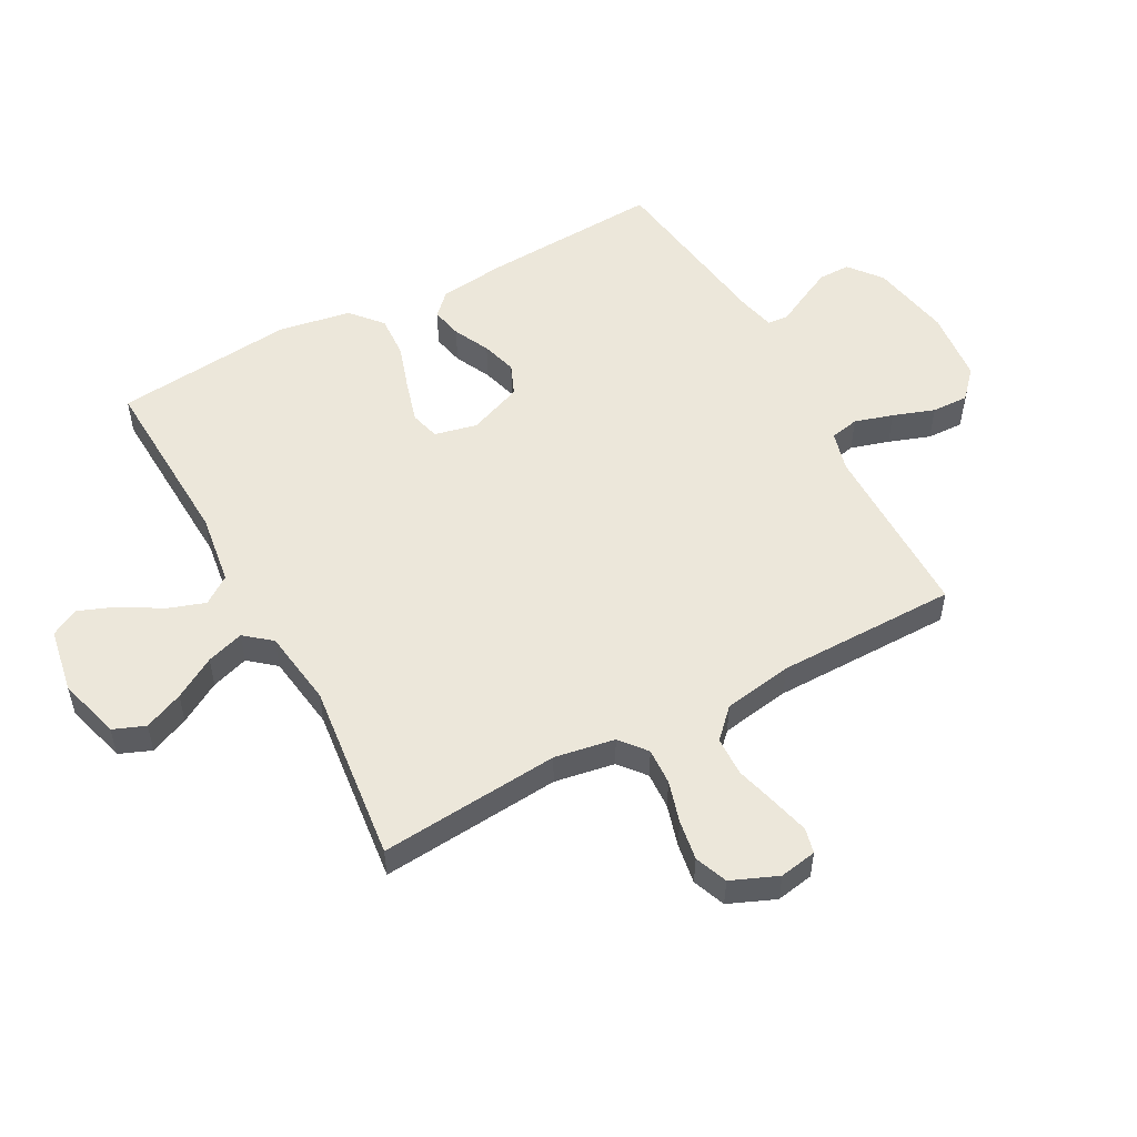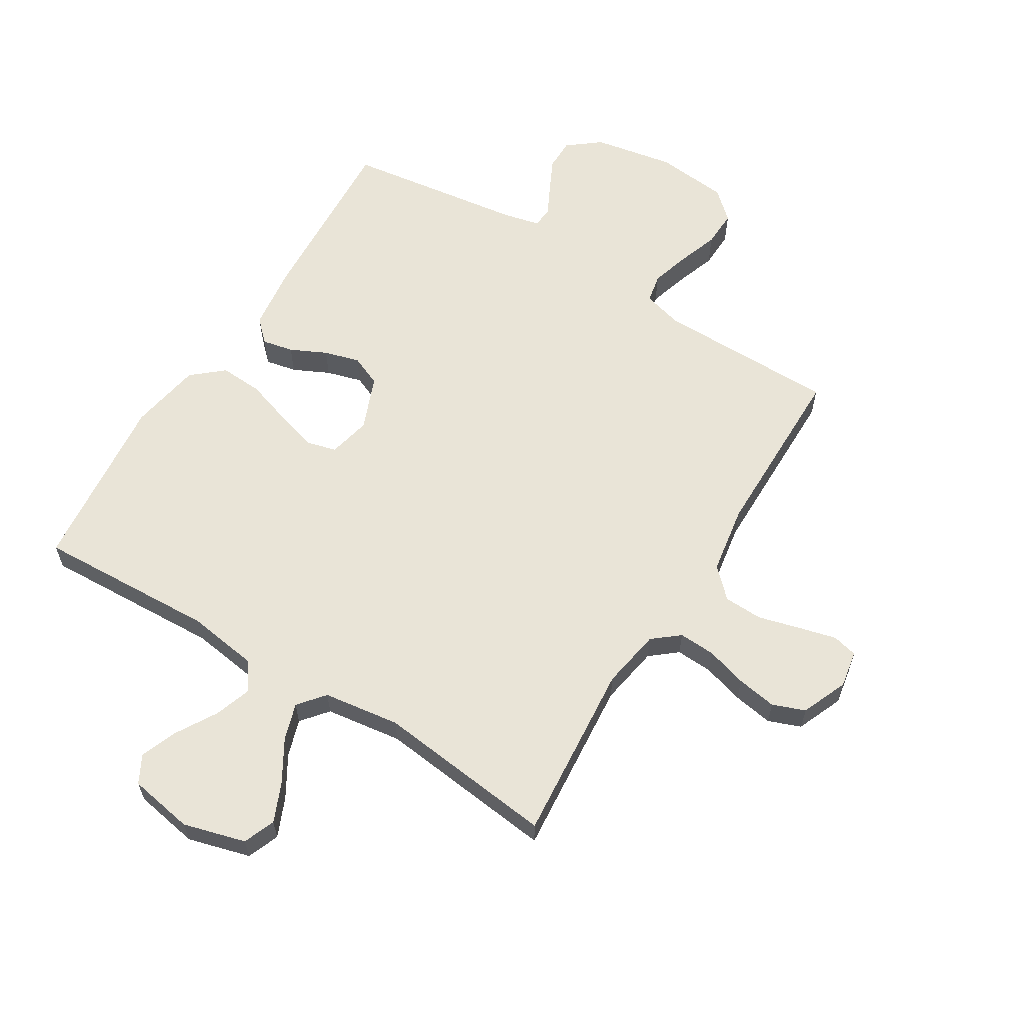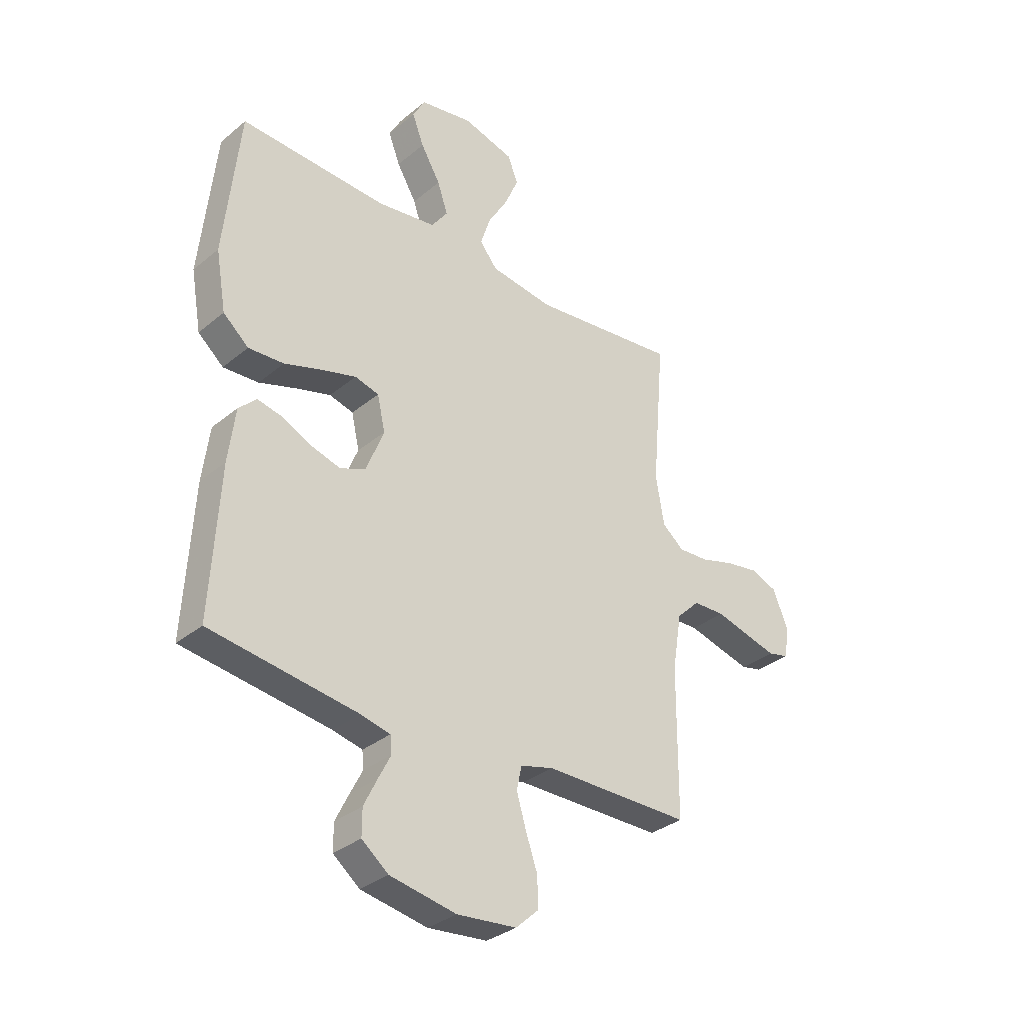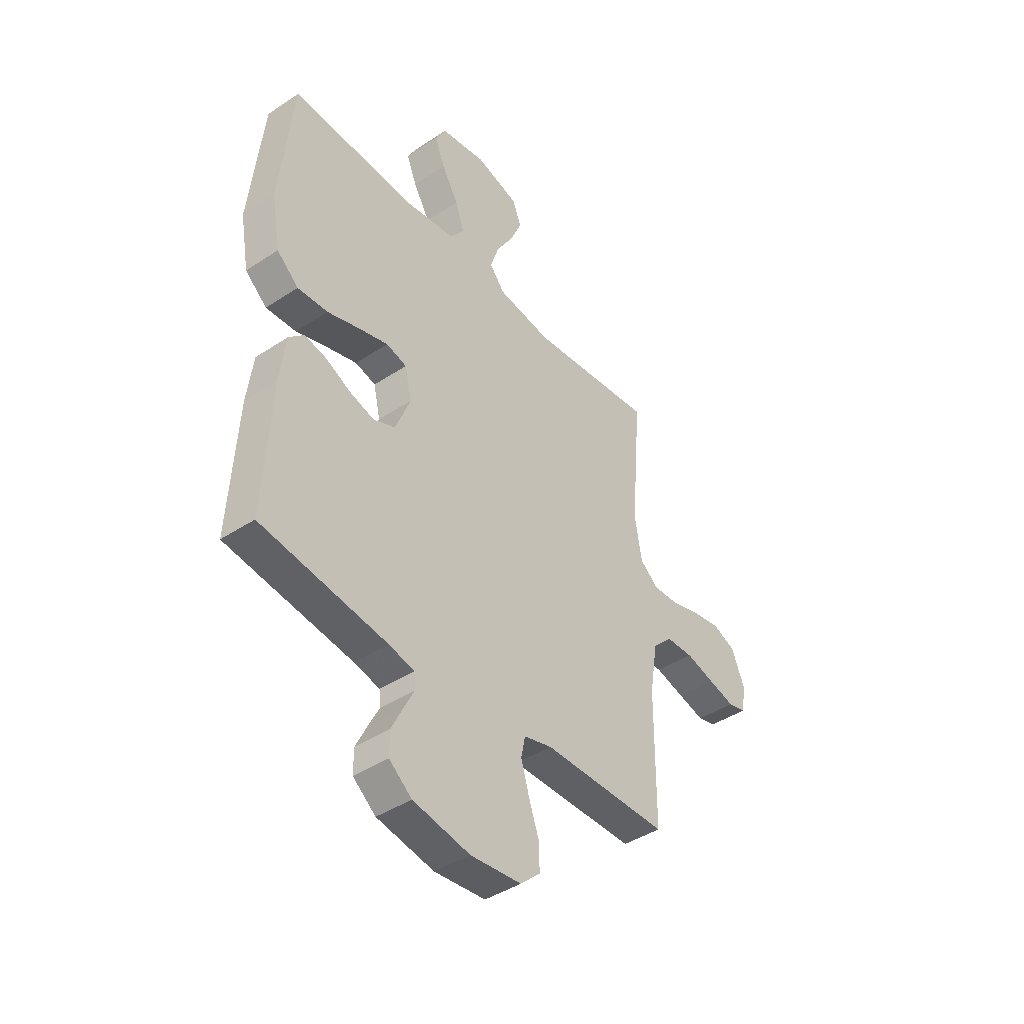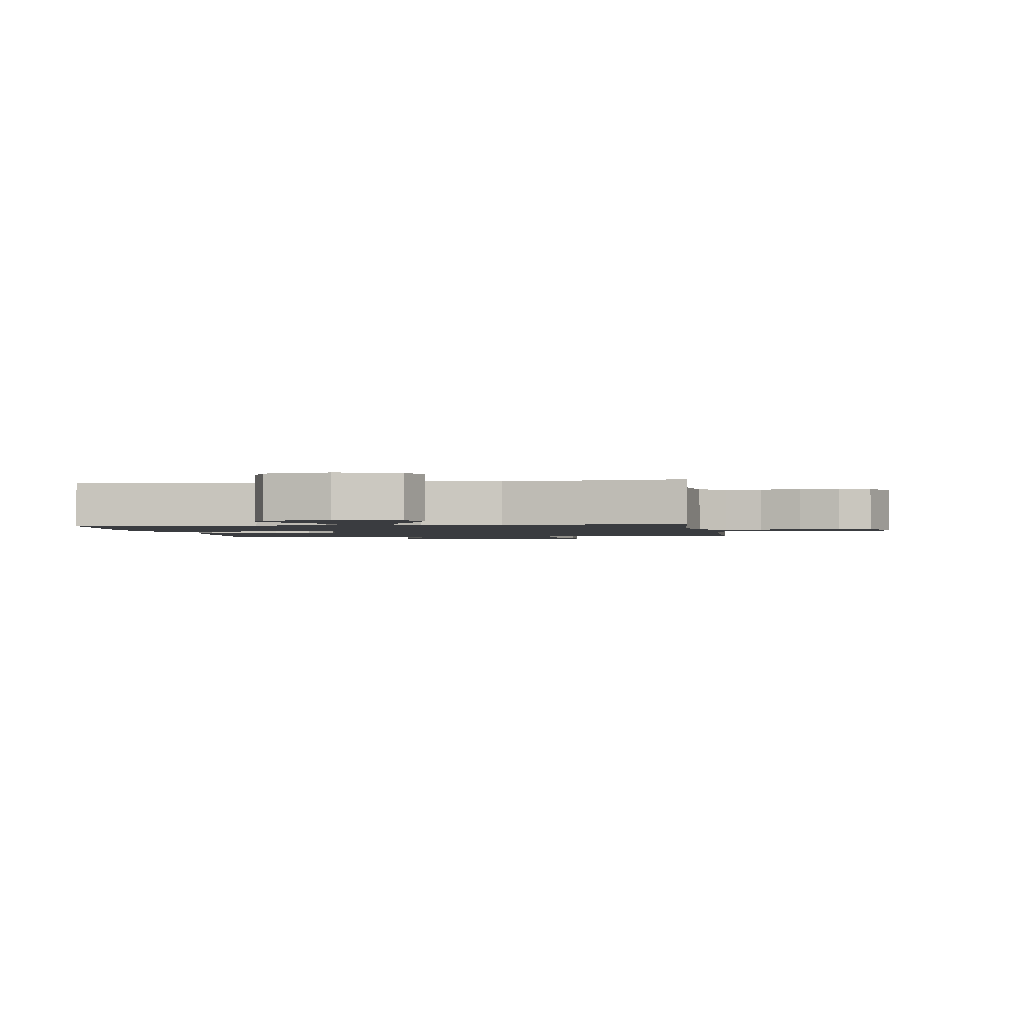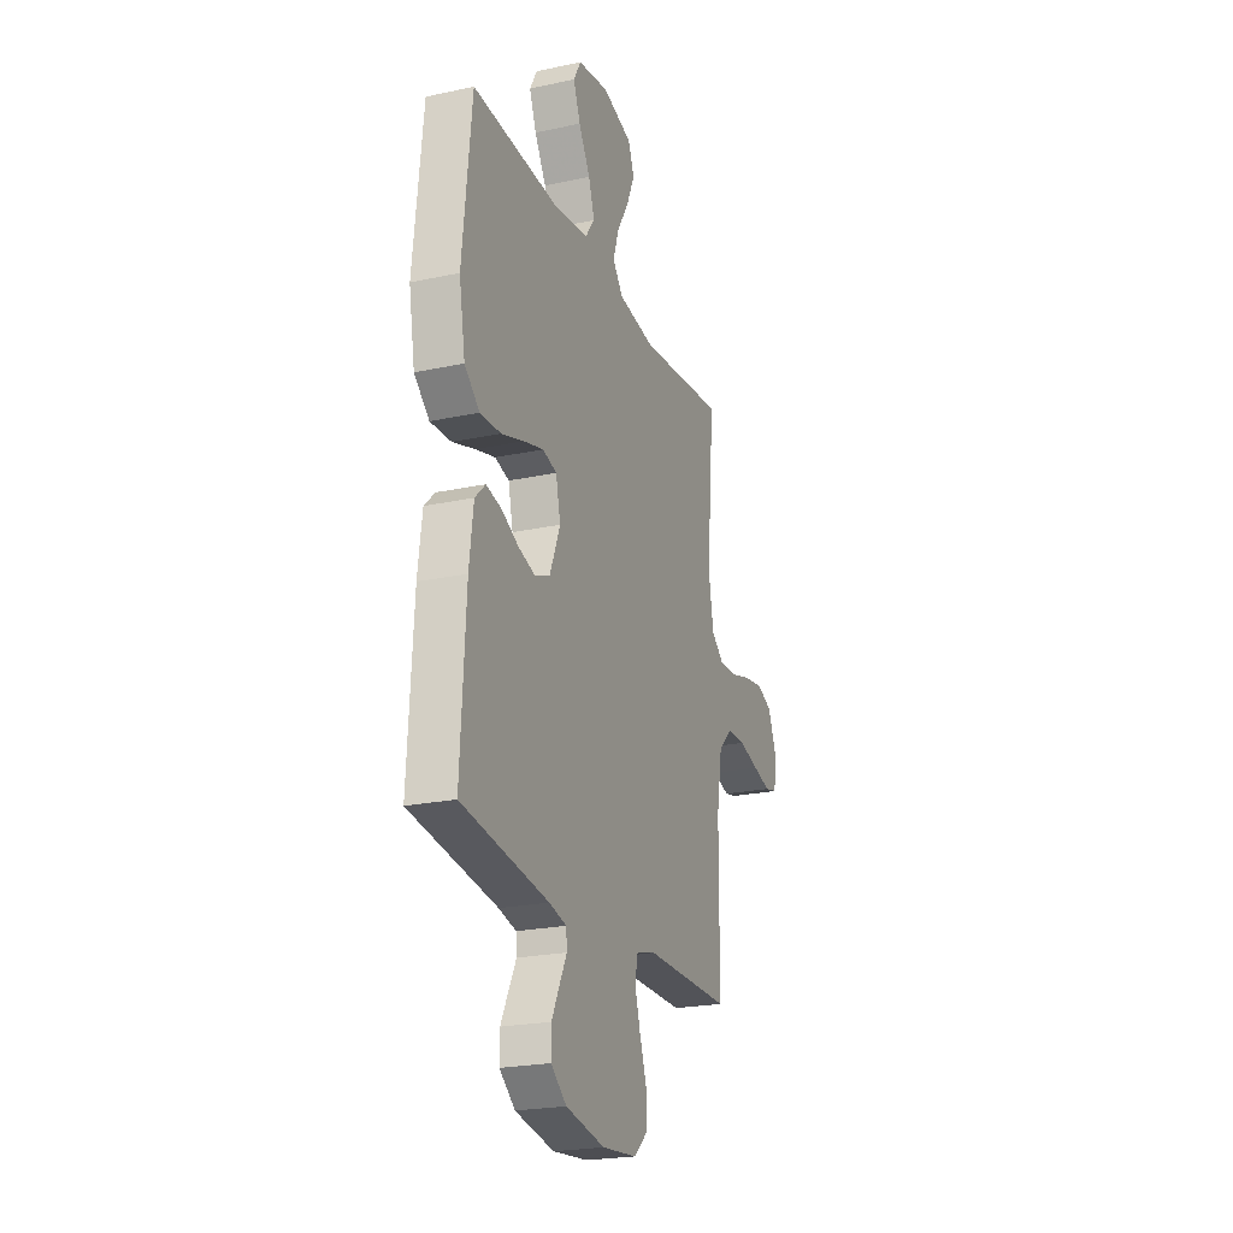
<metadata>
{"format":"obj","ext":"obj","renderer":"f3d","projection":"perspective","resolution":1024,"background":"white","views":[{"elev":53.0,"azim":61.6,"up":"+Y"},{"elev":61.2,"azim":31.7,"up":"+Y"},{"elev":-33.0,"azim":-41.6,"up":"+Z"},{"elev":-42.4,"azim":-51.6,"up":"+Z"},{"elev":-1.7,"azim":8.8,"up":"+Y"},{"elev":-22.8,"azim":-69.8,"up":"+Z"}]}
</metadata>
<code>
v -0.5 0.07 -0.5
v -0.483 0.07 -0.2
v -0.469 0.07 -0.09
v -0.433 0.07 -0.055
v -0.381 0.07 -0.066
v -0.321 0.07 -0.095
v -0.262 0.07 -0.112
v -0.21 0.07 -0.09
v -0.174 0.07 0
v -0.19 0.07 0.071
v -0.239 0.07 0.084
v -0.309 0.07 0.064
v -0.386 0.07 0.039
v -0.458 0.07 0.035
v -0.51 0.07 0.08
v -0.531 0.07 0.2
v -0.5 0.07 0.5
v -0.2 0.07 0.486
v -0.081 0.07 0.503
v -0.048 0.07 0.549
v -0.069 0.07 0.611
v -0.109 0.07 0.679
v -0.133 0.07 0.741
v -0.108 0.07 0.787
v 0 0.07 0.806
v 0.104 0.07 0.777
v 0.125 0.07 0.724
v 0.097 0.07 0.659
v 0.056 0.07 0.59
v 0.036 0.07 0.528
v 0.072 0.07 0.484
v 0.2 0.07 0.466
v 0.5 0.07 0.5
v 0.474 0.07 0.2
v 0.491 0.07 0.1
v 0.535 0.07 0.064
v 0.596 0.07 0.067
v 0.665 0.07 0.087
v 0.732 0.07 0.098
v 0.786 0.07 0.077
v 0.818 0.07 0
v 0.807 0.07 -0.062
v 0.765 0.07 -0.072
v 0.703 0.07 -0.056
v 0.633 0.07 -0.037
v 0.568 0.07 -0.039
v 0.521 0.07 -0.085
v 0.502 0.07 -0.2
v 0.5 0.07 -0.5
v 0.2 0.07 -0.501
v 0.133 0.07 -0.519
v 0.123 0.07 -0.567
v 0.142 0.07 -0.631
v 0.166 0.07 -0.7
v 0.168 0.07 -0.761
v 0.121 0.07 -0.804
v 0 0.07 -0.816
v -0.135 0.07 -0.791
v -0.189 0.07 -0.748
v -0.189 0.07 -0.695
v -0.162 0.07 -0.64
v -0.137 0.07 -0.591
v -0.14 0.07 -0.556
v -0.2 0.07 -0.542
v -0.5 0 -0.5
v -0.483 0 -0.2
v -0.469 0 -0.09
v -0.433 0 -0.055
v -0.381 0 -0.066
v -0.321 0 -0.095
v -0.262 0 -0.112
v -0.21 0 -0.09
v -0.174 0 0
v -0.19 0 0.071
v -0.239 0 0.084
v -0.309 0 0.064
v -0.386 0 0.039
v -0.458 0 0.035
v -0.51 0 0.08
v -0.531 0 0.2
v -0.5 0 0.5
v -0.2 0 0.486
v -0.081 0 0.503
v -0.048 0 0.549
v -0.069 0 0.611
v -0.109 0 0.679
v -0.133 0 0.741
v -0.108 0 0.787
v 0 0 0.806
v 0.104 0 0.777
v 0.125 0 0.724
v 0.097 0 0.659
v 0.056 0 0.59
v 0.036 0 0.528
v 0.072 0 0.484
v 0.2 0 0.466
v 0.5 0 0.5
v 0.474 0 0.2
v 0.491 0 0.1
v 0.535 0 0.064
v 0.596 0 0.067
v 0.665 0 0.087
v 0.732 0 0.098
v 0.786 0 0.077
v 0.818 0 0
v 0.807 0 -0.062
v 0.765 0 -0.072
v 0.703 0 -0.056
v 0.633 0 -0.037
v 0.568 0 -0.039
v 0.521 0 -0.085
v 0.502 0 -0.2
v 0.5 0 -0.5
v 0.2 0 -0.501
v 0.133 0 -0.519
v 0.123 0 -0.567
v 0.142 0 -0.631
v 0.166 0 -0.7
v 0.168 0 -0.761
v 0.121 0 -0.804
v 0 0 -0.816
v -0.135 0 -0.791
v -0.189 0 -0.748
v -0.189 0 -0.695
v -0.162 0 -0.64
v -0.137 0 -0.591
v -0.14 0 -0.556
v -0.2 0 -0.542
f 59 60 61 62
f 57 58 59 62
f 57 62 63
f 56 57 63
f 53 54 55 56
f 52 53 56 63
f 51 52 63 64
f 48 49 50
f 47 48 50 51
f 42 43 44 45
f 40 41 42 45
f 40 45 46
f 37 38 39 40
f 37 40 46
f 36 37 46 47
f 32 33 34
f 31 32 34 35
f 26 27 28 29
f 26 29 30
f 25 26 30
f 24 25 30
f 21 22 23 24
f 20 21 24 30
f 19 20 30 31
f 15 16 17 18
f 12 13 14 15
f 11 12 15 18
f 10 11 18 19
f 3 4 5 6
f 3 6 7
f 2 3 7
f 1 2 7
f 64 1 7 8
f 35 36 47 51
f 9 10 19 31
f 31 35 51 64
f 8 9 31 64
f 126 125 124 123
f 126 123 122 121
f 127 126 121
f 127 121 120
f 120 119 118 117
f 127 120 117 116
f 128 127 116 115
f 114 113 112
f 115 114 112 111
f 109 108 107 106
f 109 106 105 104
f 110 109 104
f 104 103 102 101
f 110 104 101
f 111 110 101 100
f 98 97 96
f 99 98 96 95
f 93 92 91 90
f 94 93 90
f 94 90 89
f 94 89 88
f 88 87 86 85
f 94 88 85 84
f 95 94 84 83
f 82 81 80 79
f 79 78 77 76
f 82 79 76 75
f 83 82 75 74
f 70 69 68 67
f 71 70 67
f 71 67 66
f 71 66 65
f 72 71 65 128
f 115 111 100 99
f 95 83 74 73
f 128 115 99 95
f 128 95 73 72
f 1 65 66 2
f 2 66 67 3
f 3 67 68 4
f 4 68 69 5
f 5 69 70 6
f 6 70 71 7
f 7 71 72 8
f 8 72 73 9
f 9 73 74 10
f 10 74 75 11
f 11 75 76 12
f 12 76 77 13
f 13 77 78 14
f 14 78 79 15
f 15 79 80 16
f 16 80 81 17
f 17 81 82 18
f 18 82 83 19
f 19 83 84 20
f 20 84 85 21
f 21 85 86 22
f 22 86 87 23
f 23 87 88 24
f 24 88 89 25
f 25 89 90 26
f 26 90 91 27
f 27 91 92 28
f 28 92 93 29
f 29 93 94 30
f 30 94 95 31
f 31 95 96 32
f 32 96 97 33
f 33 97 98 34
f 34 98 99 35
f 35 99 100 36
f 36 100 101 37
f 37 101 102 38
f 38 102 103 39
f 39 103 104 40
f 40 104 105 41
f 41 105 106 42
f 42 106 107 43
f 43 107 108 44
f 44 108 109 45
f 45 109 110 46
f 46 110 111 47
f 47 111 112 48
f 48 112 113 49
f 49 113 114 50
f 50 114 115 51
f 51 115 116 52
f 52 116 117 53
f 53 117 118 54
f 54 118 119 55
f 55 119 120 56
f 56 120 121 57
f 57 121 122 58
f 58 122 123 59
f 59 123 124 60
f 60 124 125 61
f 61 125 126 62
f 62 126 127 63
f 63 127 128 64
f 64 128 65 1

</code>
